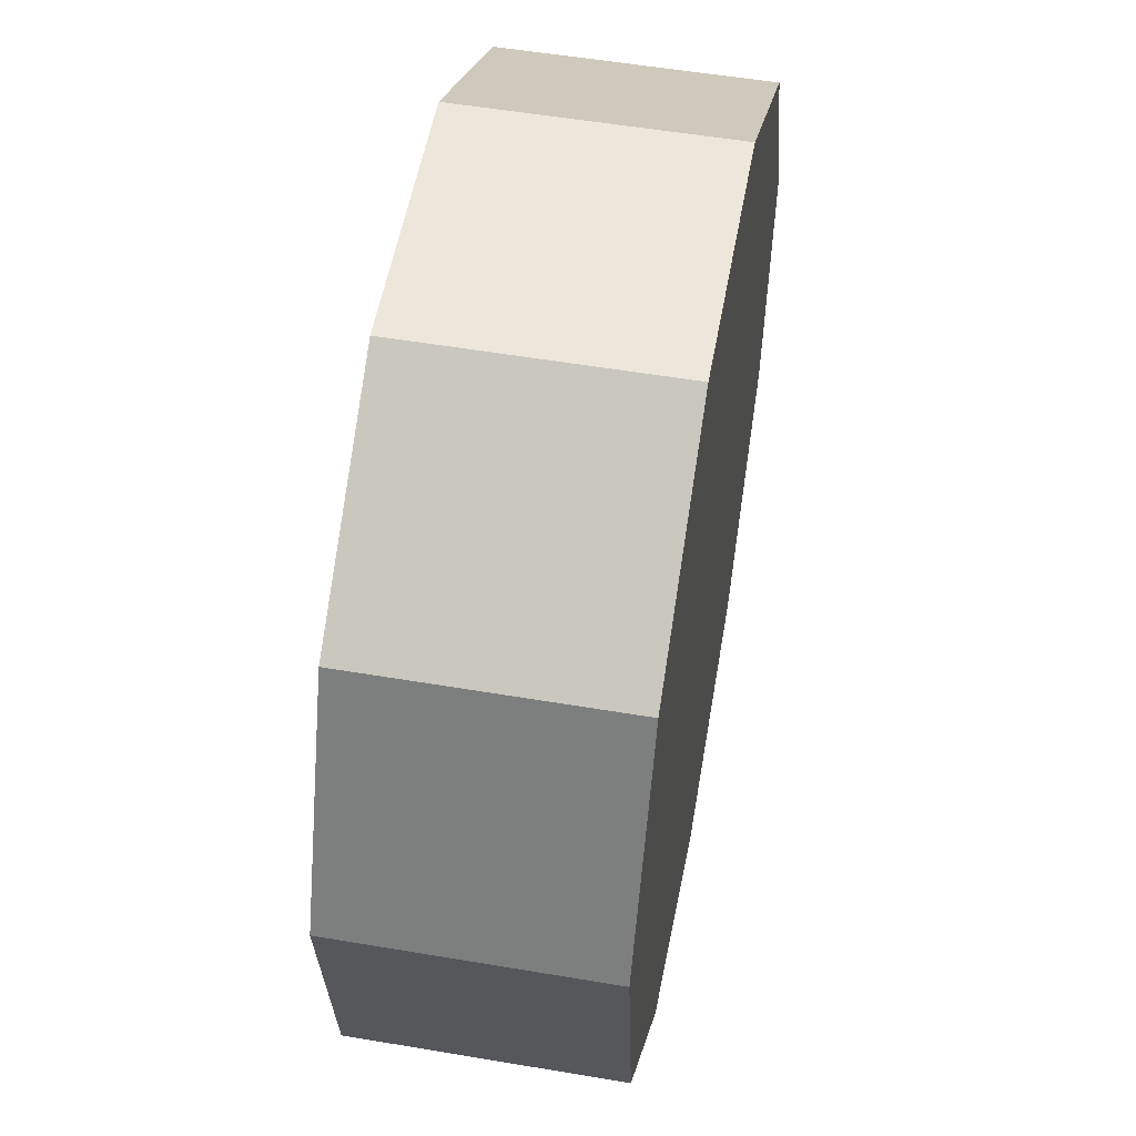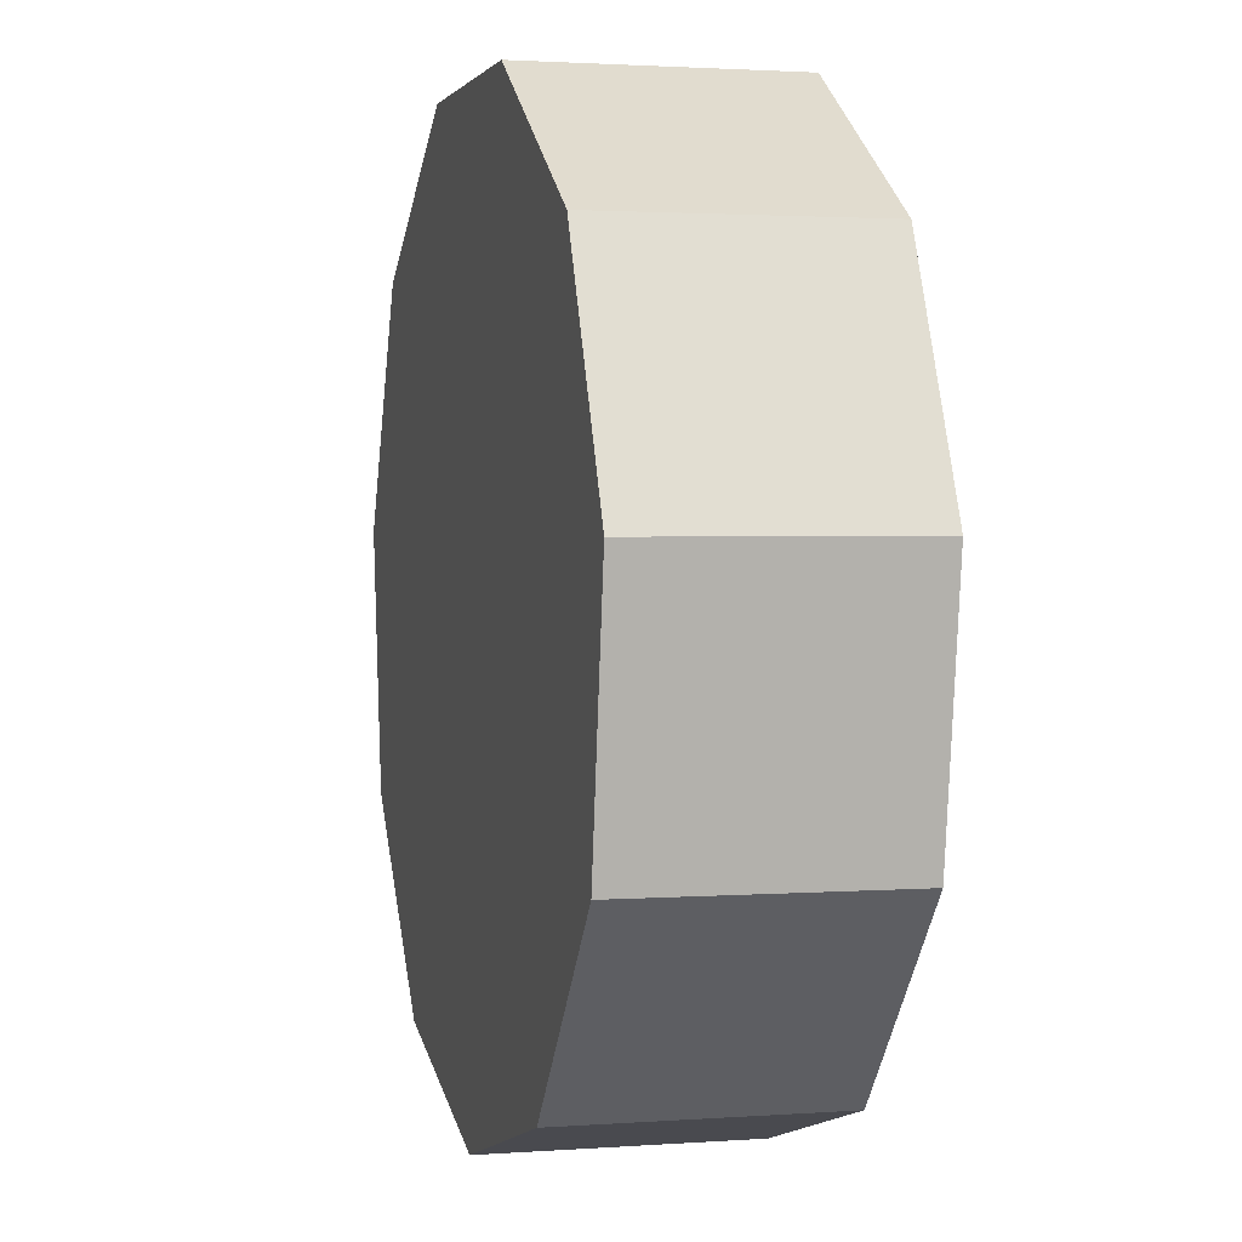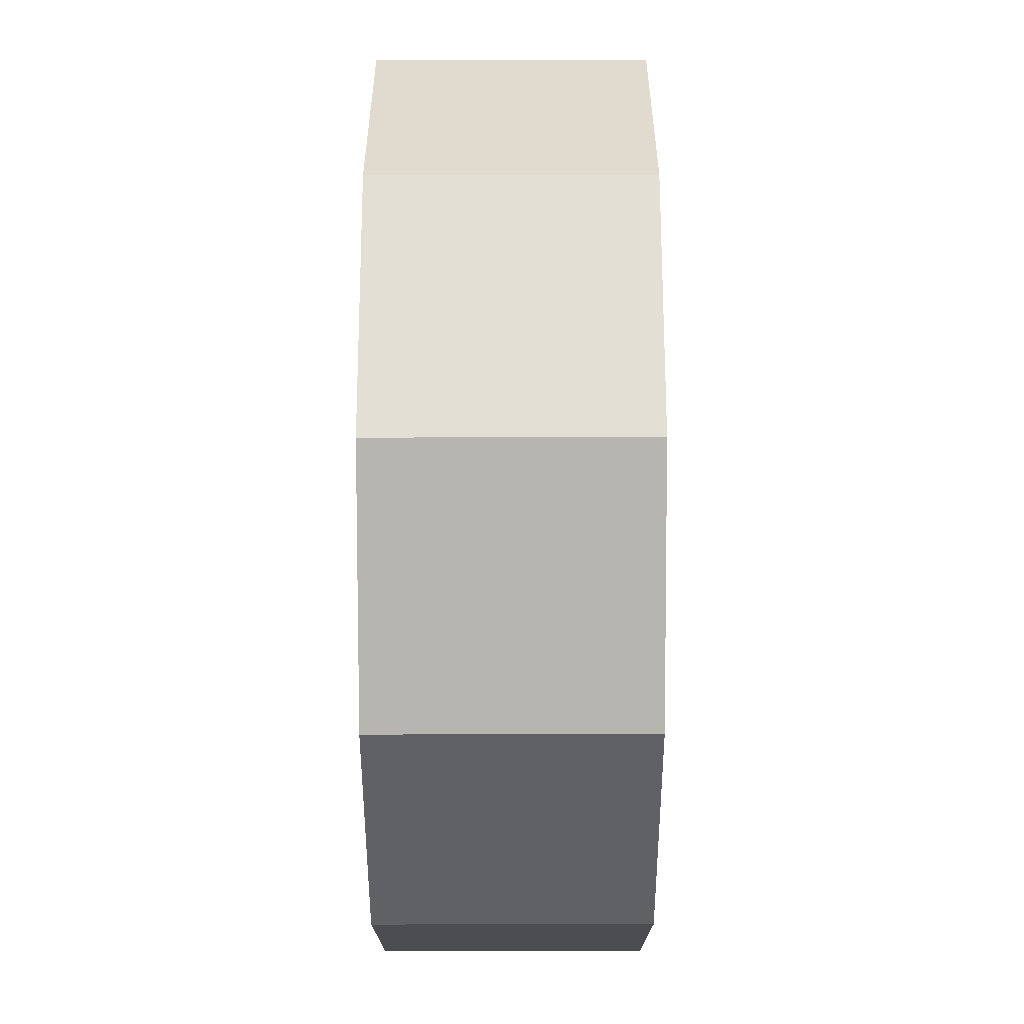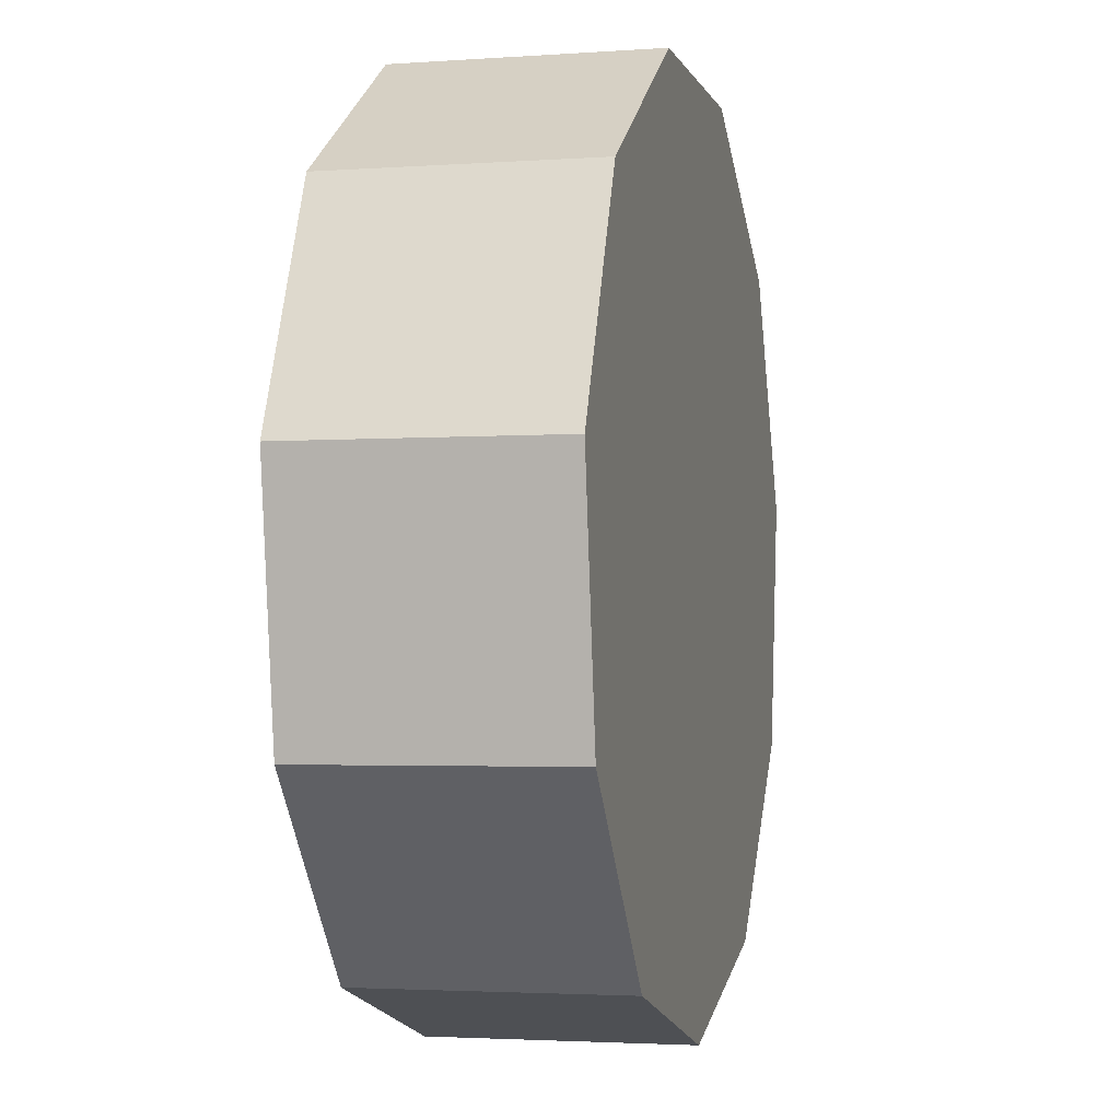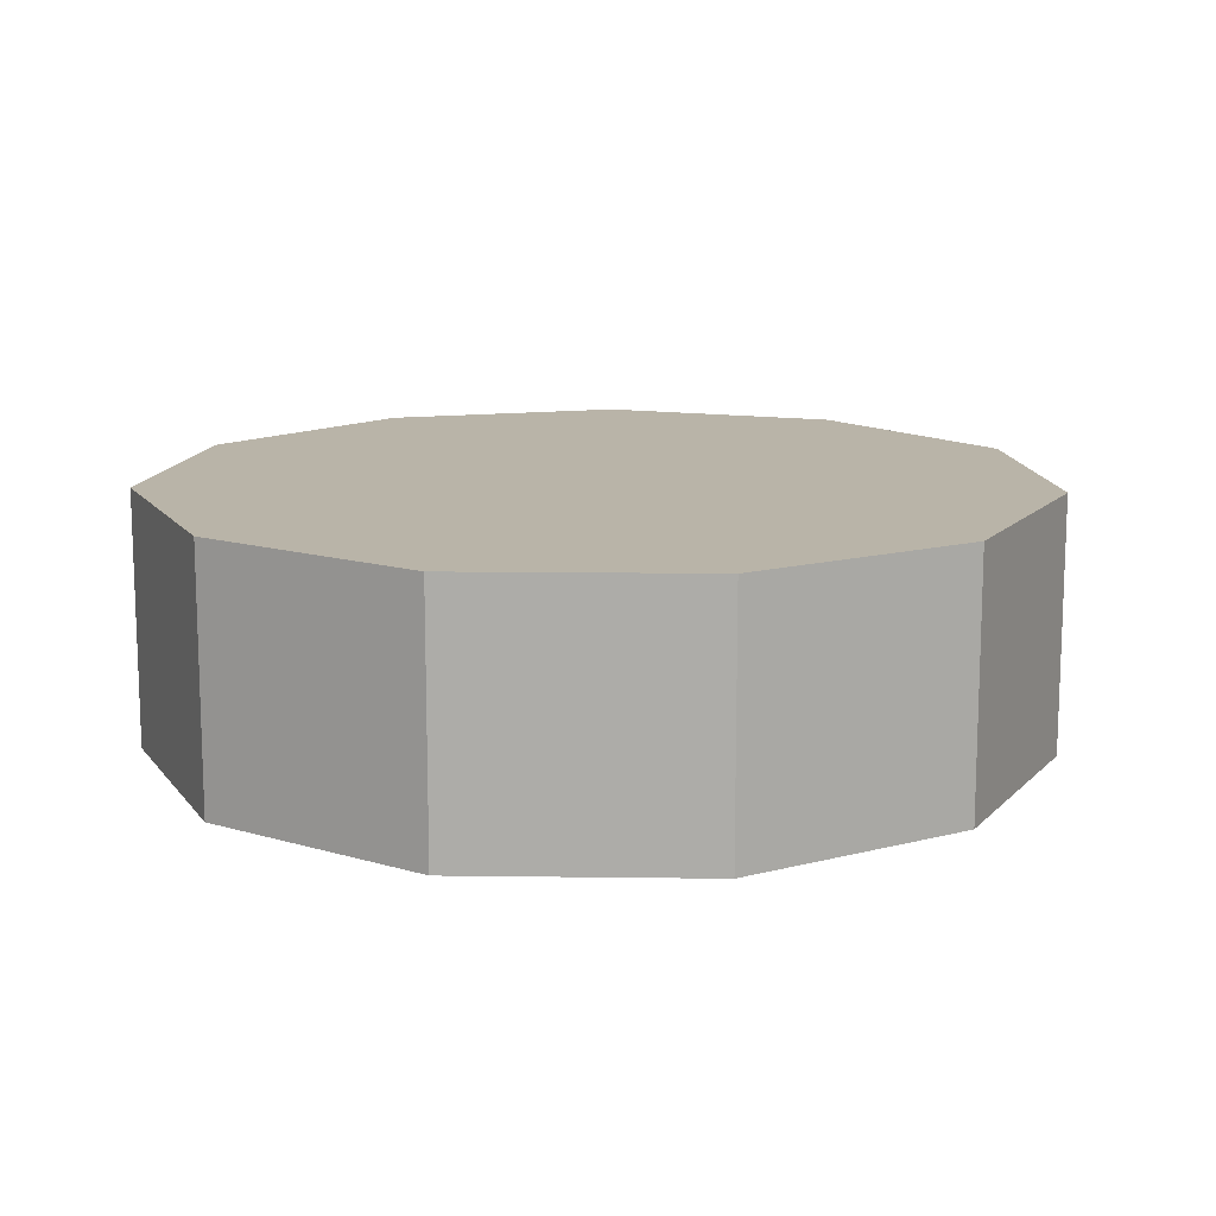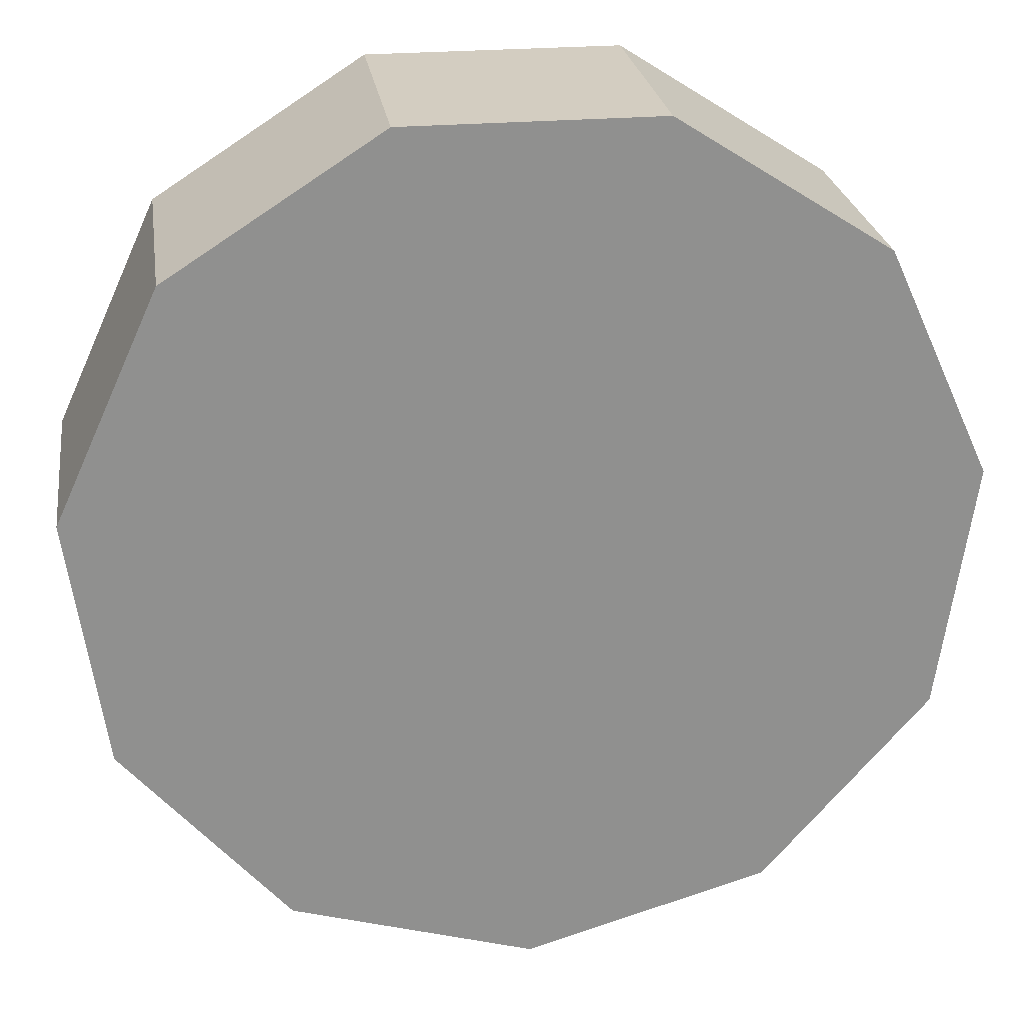
<metadata>
{"format":"obj","ext":"obj","renderer":"f3d","projection":"perspective","resolution":1024,"background":"white","views":[{"elev":54.1,"azim":-79.8,"up":"+Z"},{"elev":2.0,"azim":-104.8,"up":"+Z"},{"elev":-64.7,"azim":90.1,"up":"+Z"},{"elev":-2.7,"azim":103.9,"up":"+Z"},{"elev":13.1,"azim":99.9,"up":"+Y"},{"elev":24.8,"azim":-8.3,"up":"+Z"}]}
</metadata>
<code>
o Circle
v -2.362 0.8387 -3.188
v -2.362 0.8387 -4.188
v -2.902 0.8387 -4.03
v -3.271 0.8387 -3.604
v -3.351 0.8387 -3.046
v -3.117 0.8387 -2.533
v -2.643 0.8387 -2.229
v -2.08 0.8387 -2.229
v -1.606 0.8387 -2.533
v -1.372 0.8387 -3.046
v -1.452 0.8387 -3.604
v -1.821 0.8387 -4.03
v -2.362 1.414 -3.188
v -2.362 1.414 -4.188
v -2.902 1.414 -4.03
v -3.271 1.414 -3.604
v -3.351 1.414 -3.046
v -3.117 1.414 -2.533
v -2.643 1.414 -2.229
v -2.08 1.414 -2.229
v -1.606 1.414 -2.533
v -1.372 1.414 -3.046
v -1.452 1.414 -3.604
v -1.821 1.414 -4.03
v -2.632 1.414 -4.109
v -2.632 1.414 -3.609
v -2.362 1.414 -3.688
v -3.087 1.414 -3.817
v -2.816 1.414 -3.396
v -3.311 1.414 -3.325
v -2.856 1.414 -3.117
v -3.234 1.414 -2.79
v -2.739 1.414 -2.861
v -2.88 1.414 -2.381
v -2.502 1.414 -2.709
v -2.362 1.414 -2.229
v -2.221 1.414 -2.709
v -1.843 1.414 -2.381
v -1.984 1.414 -2.861
v -1.489 1.414 -2.79
v -1.867 1.414 -3.117
v -1.412 1.414 -3.325
v -1.907 1.414 -3.396
v -1.636 1.414 -3.817
v -2.091 1.414 -3.609
v -2.091 1.414 -4.109
f 1 3 2
f 1 4 3
f 1 5 4
f 1 6 5
f 1 7 6
f 1 8 7
f 1 9 8
f 1 10 9
f 1 11 10
f 1 12 11
f 1 2 12
f 13 27 26
f 13 26 29
f 13 29 31
f 13 31 33
f 13 33 35
f 13 35 37
f 13 37 39
f 13 39 41
f 13 41 43
f 13 43 45
f 13 45 27
f 10 22 40
f 5 17 30
f 12 24 44
f 7 19 34
f 9 21 38
f 4 16 28
f 3 15 25
f 11 23 42
f 6 18 32
f 2 14 46
f 8 20 36
f 27 46 14
f 27 45 46
f 45 24 46
f 45 44 24
f 45 43 44
f 43 23 44
f 43 42 23
f 43 41 42
f 41 22 42
f 41 40 22
f 41 39 40
f 39 21 40
f 39 38 21
f 39 37 38
f 37 20 38
f 37 36 20
f 37 35 36
f 35 19 36
f 35 34 19
f 35 33 34
f 33 18 34
f 33 32 18
f 33 31 32
f 31 17 32
f 31 30 17
f 31 29 30
f 29 16 30
f 29 28 16
f 29 26 28
f 26 15 28
f 26 25 15
f 26 27 25
f 27 14 25
f 21 9 40
f 9 10 40
f 16 4 30
f 4 5 30
f 23 11 44
f 11 12 44
f 18 6 34
f 6 7 34
f 20 8 38
f 8 9 38
f 15 3 28
f 3 4 28
f 14 2 25
f 2 3 25
f 22 10 42
f 10 11 42
f 17 5 32
f 5 6 32
f 24 12 46
f 12 2 46
f 19 7 36
f 7 8 36

</code>
